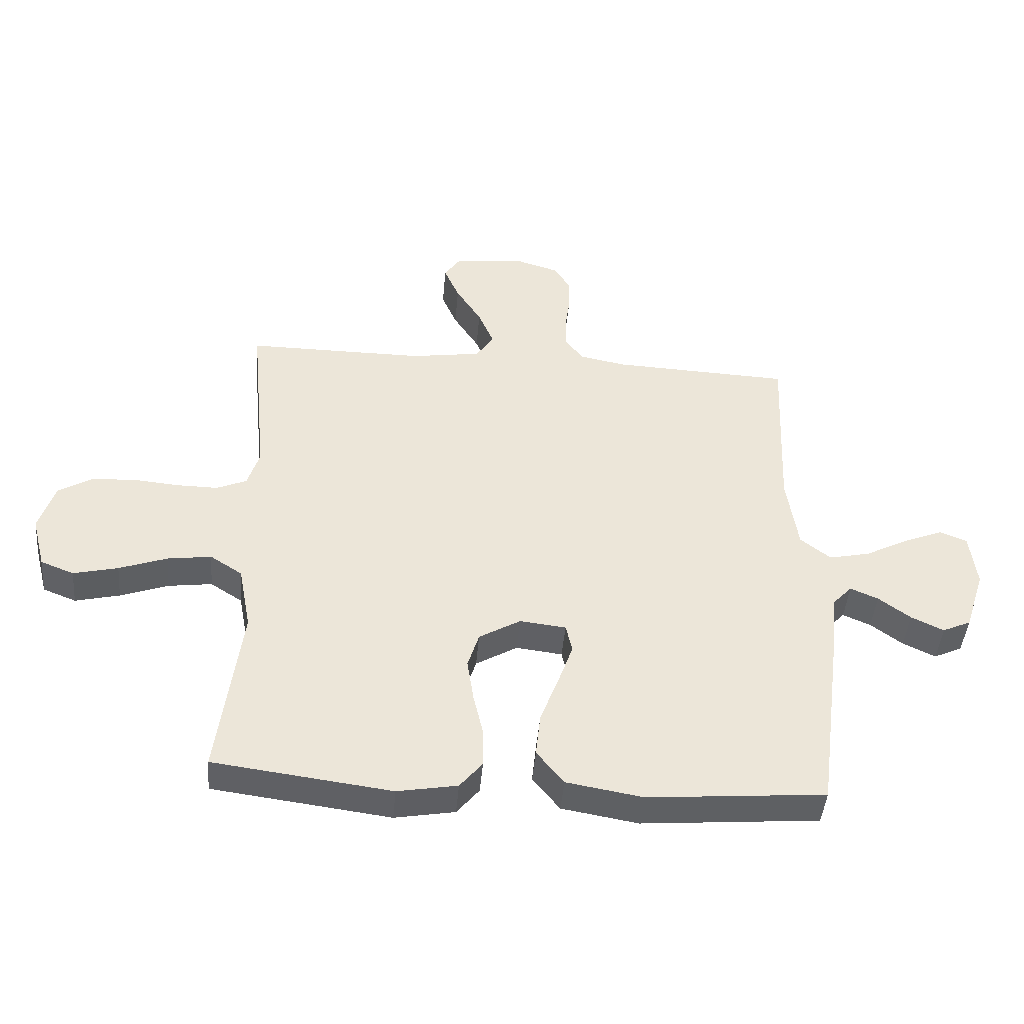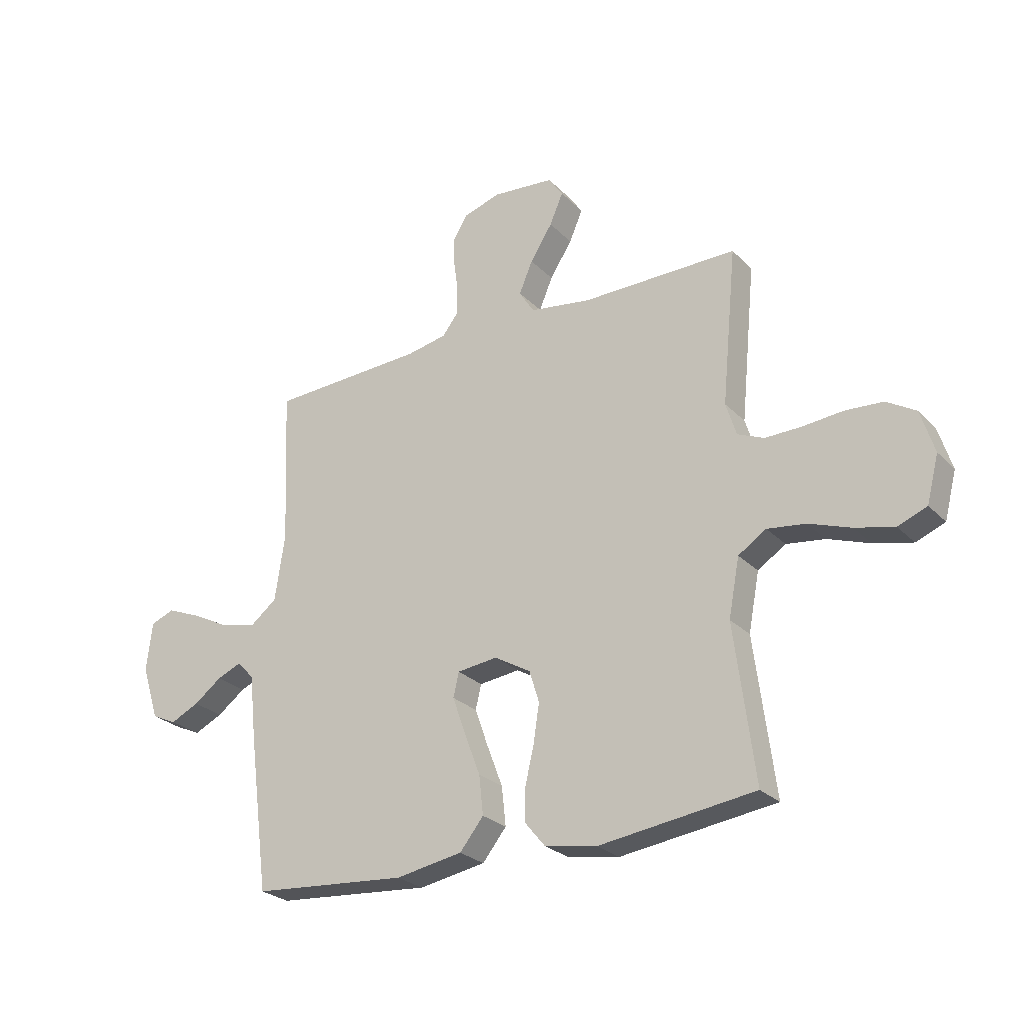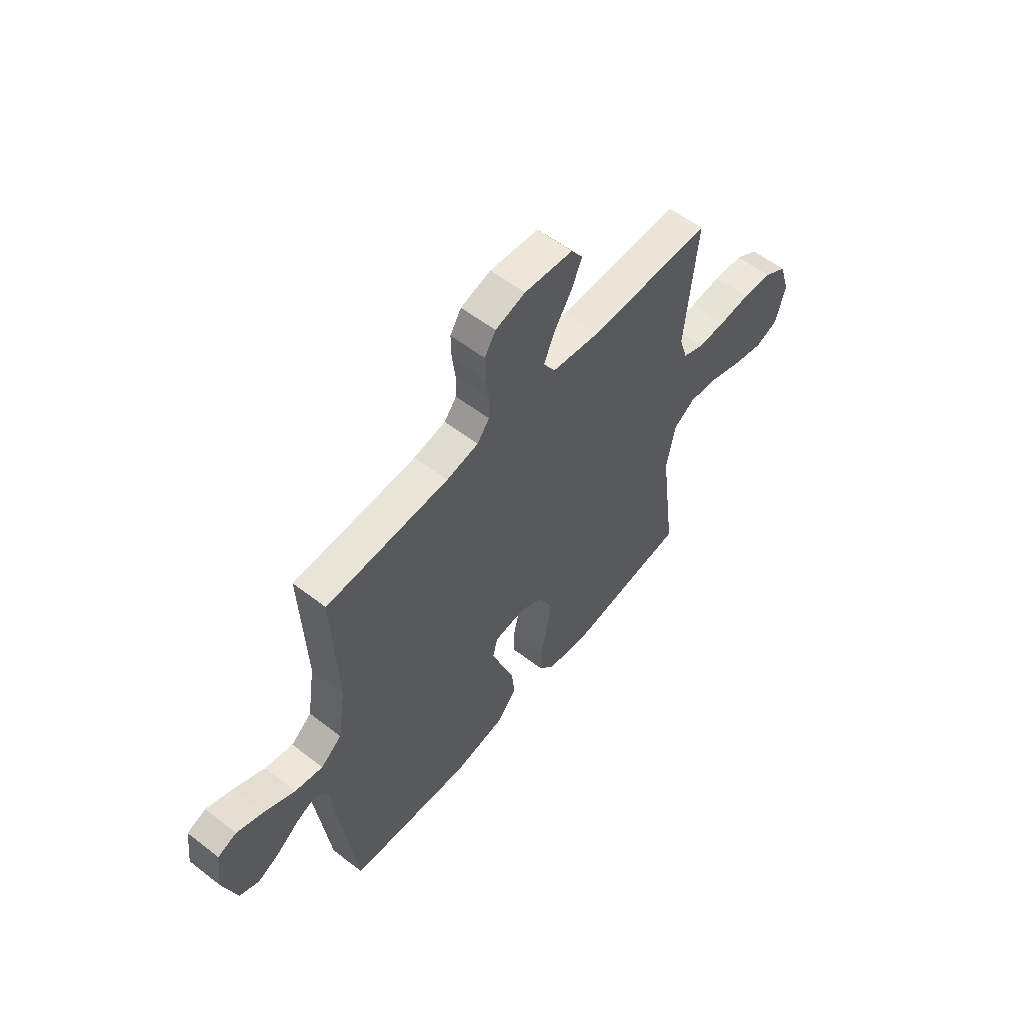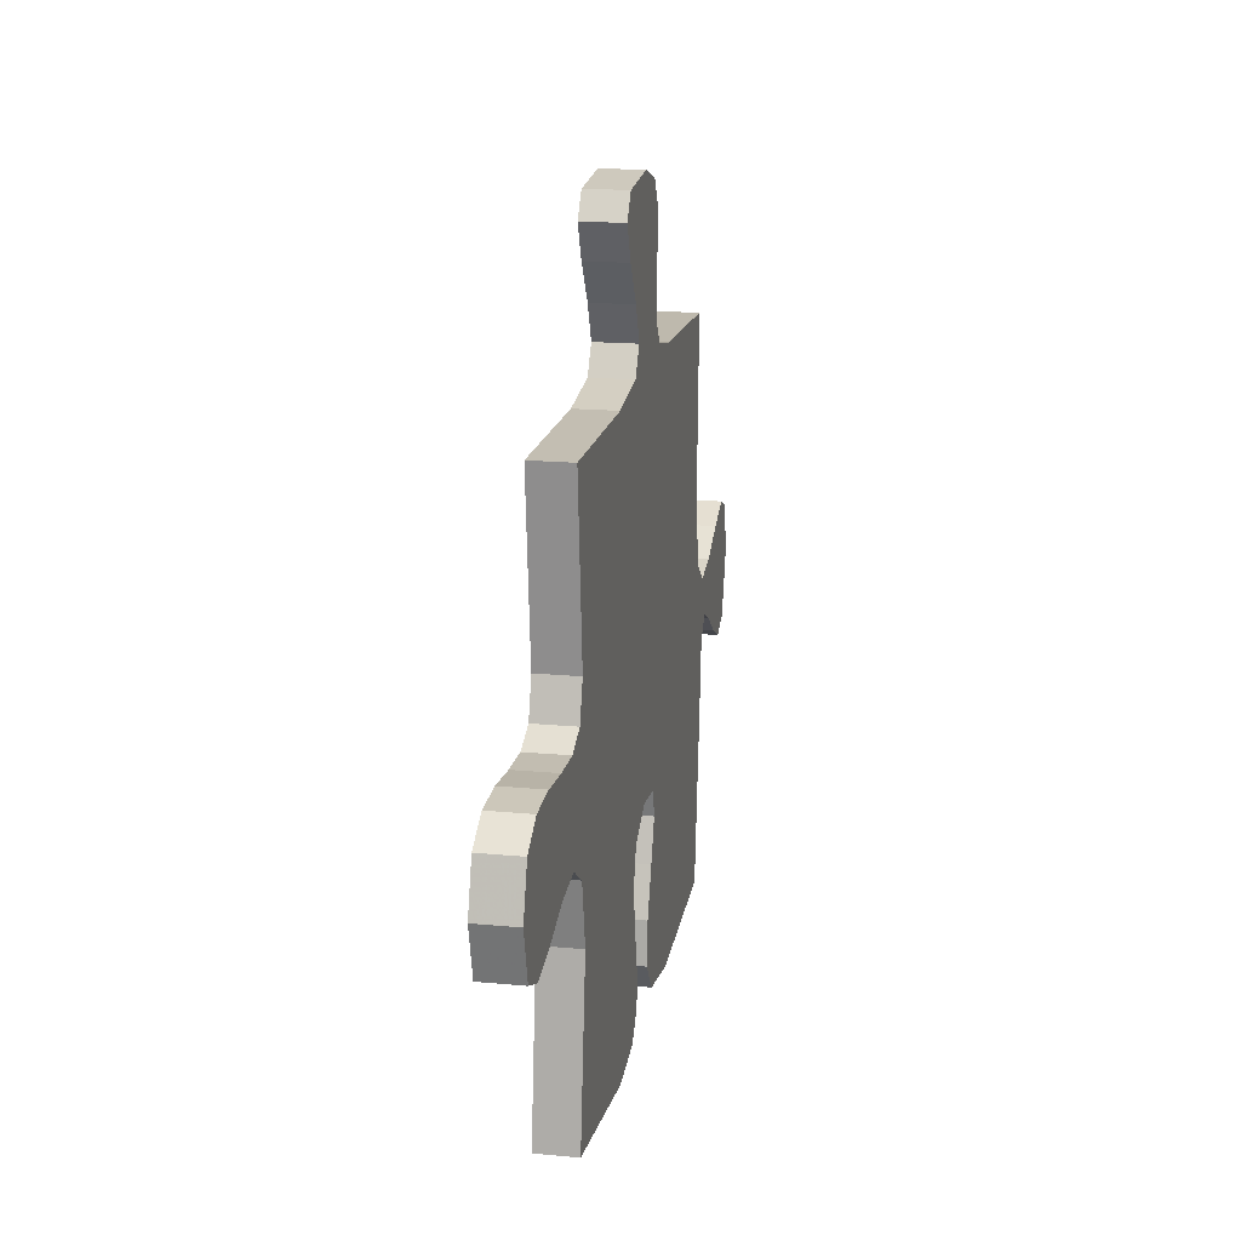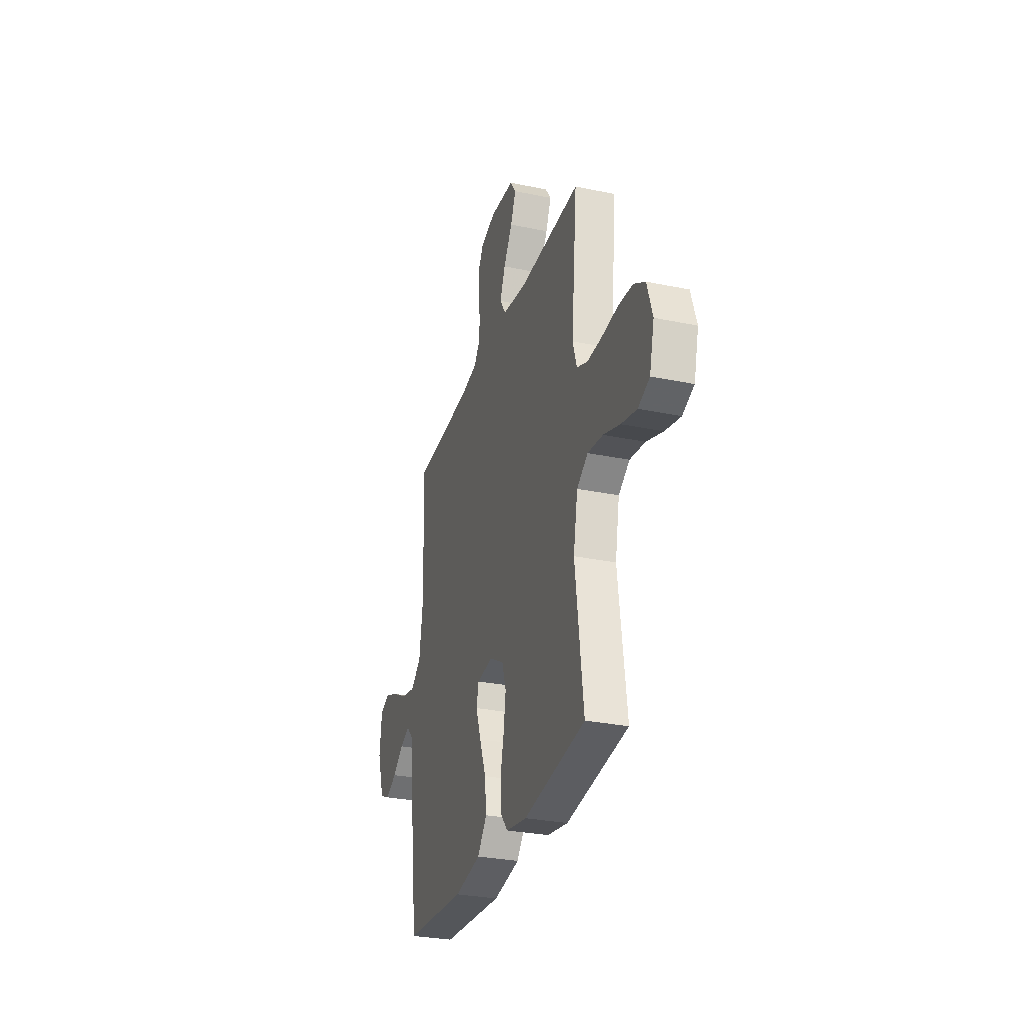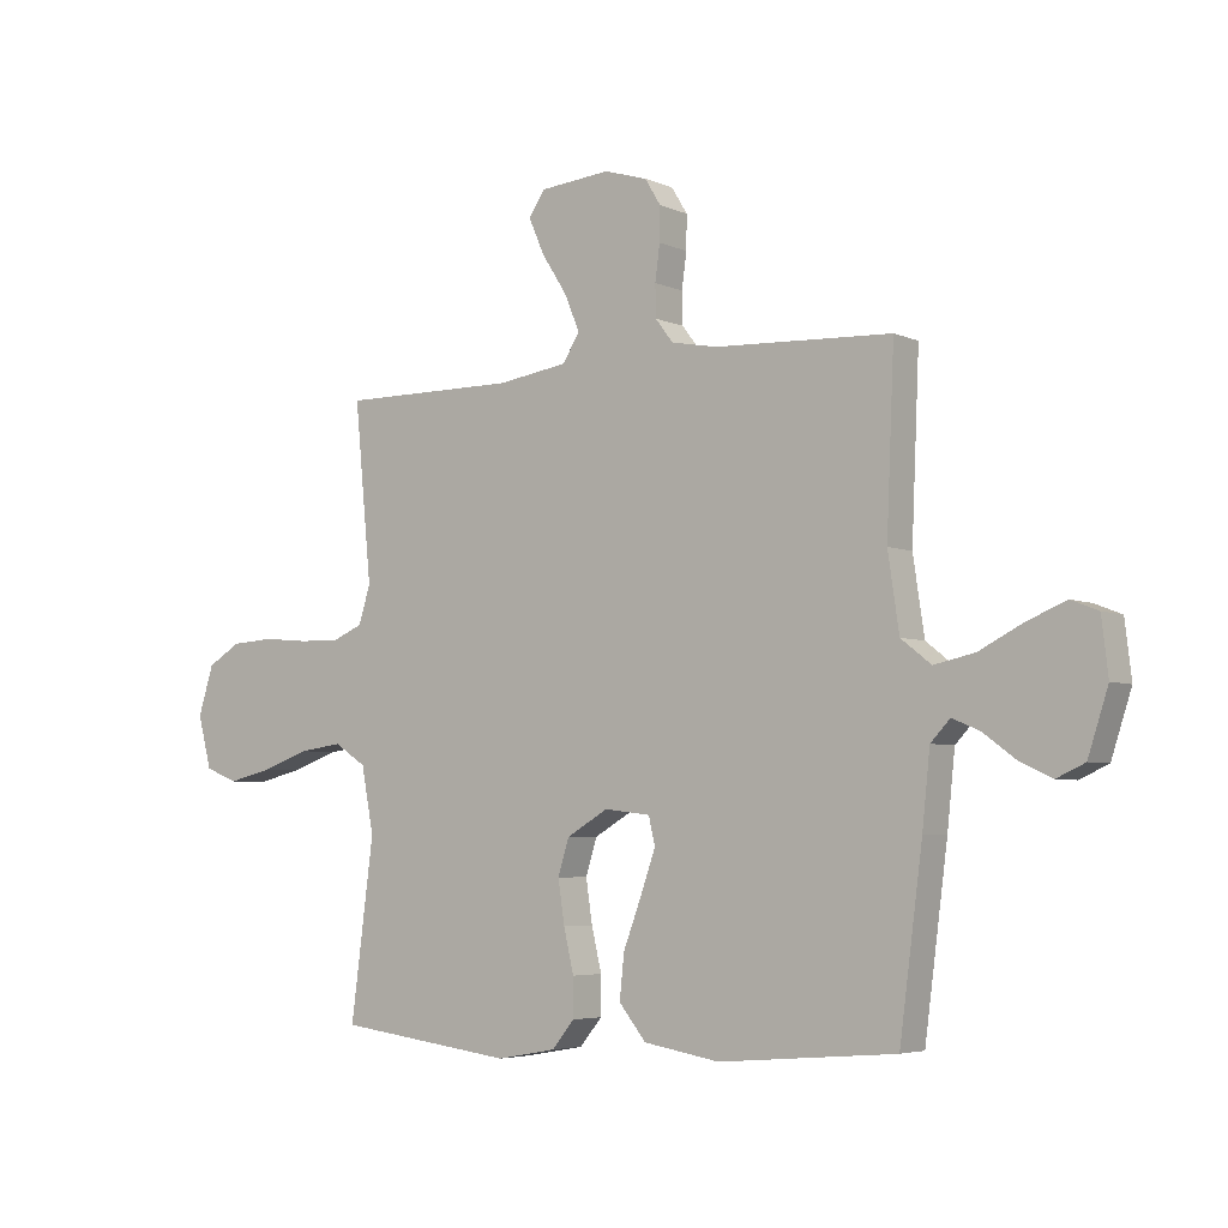
<metadata>
{"format":"obj","ext":"obj","renderer":"f3d","projection":"perspective","resolution":1024,"background":"white","views":[{"elev":-44.4,"azim":175.1,"up":"+Z"},{"elev":-26.1,"azim":33.3,"up":"+Z"},{"elev":56.8,"azim":-51.1,"up":"+Z"},{"elev":17.6,"azim":100.6,"up":"+Z"},{"elev":-29.8,"azim":73.1,"up":"+Z"},{"elev":-4.7,"azim":-143.8,"up":"+Z"}]}
</metadata>
<code>
v -0.5 0.07 -0.5
v -0.539 0.07 -0.2
v -0.552 0.07 -0.076
v -0.585 0.07 -0.041
v -0.632 0.07 -0.061
v -0.686 0.07 -0.101
v -0.741 0.07 -0.127
v -0.789 0.07 -0.105
v -0.823 0.07 0
v -0.812 0.07 0.094
v -0.766 0.07 0.112
v -0.7 0.07 0.085
v -0.626 0.07 0.047
v -0.557 0.07 0.032
v -0.506 0.07 0.072
v -0.487 0.07 0.2
v -0.5 0.07 0.5
v -0.2 0.07 0.513
v -0.122 0.07 0.528
v -0.092 0.07 0.567
v -0.091 0.07 0.621
v -0.099 0.07 0.681
v -0.1 0.07 0.738
v -0.073 0.07 0.782
v 0 0.07 0.804
v 0.119 0.07 0.793
v 0.147 0.07 0.752
v 0.121 0.07 0.692
v 0.078 0.07 0.625
v 0.052 0.07 0.563
v 0.081 0.07 0.517
v 0.2 0.07 0.499
v 0.5 0.07 0.5
v 0.471 0.07 0.2
v 0.491 0.07 0.136
v 0.542 0.07 0.114
v 0.612 0.07 0.115
v 0.69 0.07 0.122
v 0.763 0.07 0.117
v 0.819 0.07 0.083
v 0.845 0.07 0
v 0.822 0.07 -0.089
v 0.766 0.07 -0.111
v 0.691 0.07 -0.093
v 0.61 0.07 -0.064
v 0.536 0.07 -0.054
v 0.482 0.07 -0.089
v 0.461 0.07 -0.2
v 0.5 0.07 -0.5
v 0.2 0.07 -0.539
v 0.099 0.07 -0.521
v 0.061 0.07 -0.475
v 0.061 0.07 -0.41
v 0.078 0.07 -0.337
v 0.089 0.07 -0.264
v 0.07 0.07 -0.203
v 0 0.07 -0.162
v -0.078 0.07 -0.171
v -0.089 0.07 -0.218
v -0.064 0.07 -0.289
v -0.033 0.07 -0.371
v -0.025 0.07 -0.446
v -0.071 0.07 -0.503
v -0.2 0.07 -0.525
v -0.5 0 -0.5
v -0.539 0 -0.2
v -0.552 0 -0.076
v -0.585 0 -0.041
v -0.632 0 -0.061
v -0.686 0 -0.101
v -0.741 0 -0.127
v -0.789 0 -0.105
v -0.823 0 0
v -0.812 0 0.094
v -0.766 0 0.112
v -0.7 0 0.085
v -0.626 0 0.047
v -0.557 0 0.032
v -0.506 0 0.072
v -0.487 0 0.2
v -0.5 0 0.5
v -0.2 0 0.513
v -0.122 0 0.528
v -0.092 0 0.567
v -0.091 0 0.621
v -0.099 0 0.681
v -0.1 0 0.738
v -0.073 0 0.782
v 0 0 0.804
v 0.119 0 0.793
v 0.147 0 0.752
v 0.121 0 0.692
v 0.078 0 0.625
v 0.052 0 0.563
v 0.081 0 0.517
v 0.2 0 0.499
v 0.5 0 0.5
v 0.471 0 0.2
v 0.491 0 0.136
v 0.542 0 0.114
v 0.612 0 0.115
v 0.69 0 0.122
v 0.763 0 0.117
v 0.819 0 0.083
v 0.845 0 0
v 0.822 0 -0.089
v 0.766 0 -0.111
v 0.691 0 -0.093
v 0.61 0 -0.064
v 0.536 0 -0.054
v 0.482 0 -0.089
v 0.461 0 -0.2
v 0.5 0 -0.5
v 0.2 0 -0.539
v 0.099 0 -0.521
v 0.061 0 -0.475
v 0.061 0 -0.41
v 0.078 0 -0.337
v 0.089 0 -0.264
v 0.07 0 -0.203
v 0 0 -0.162
v -0.078 0 -0.171
v -0.089 0 -0.218
v -0.064 0 -0.289
v -0.033 0 -0.371
v -0.025 0 -0.446
v -0.071 0 -0.503
v -0.2 0 -0.525
f 1 2 3
f 64 1 3
f 63 64 3
f 62 63 3
f 61 62 3
f 60 61 3
f 59 60 3 4
f 58 59 4
f 57 58 4
f 52 53 54
f 51 52 54
f 50 51 54
f 49 50 54
f 48 49 54
f 47 48 54 55
f 46 47 55 56
f 43 44 45
f 42 43 45
f 41 42 45
f 40 41 45
f 39 40 45
f 38 39 45
f 37 38 45
f 36 37 45 46
f 46 56 57
f 36 46 57
f 35 36 57
f 32 33 34
f 35 57 4
f 34 35 4
f 32 34 4
f 31 32 4
f 27 28 29
f 26 27 29
f 25 26 29
f 24 25 29
f 23 24 29
f 22 23 29
f 21 22 29
f 20 21 29 30
f 16 17 18
f 15 16 18 19
f 11 12 13
f 10 11 13
f 9 10 13
f 8 9 13
f 7 8 13
f 6 7 13
f 5 6 13
f 5 13 14
f 4 5 14 15
f 19 20 30 31
f 4 15 19 31
f 67 66 65
f 67 65 128
f 67 128 127
f 67 127 126
f 67 126 125
f 67 125 124
f 68 67 124 123
f 68 123 122
f 68 122 121
f 118 117 116
f 118 116 115
f 118 115 114
f 118 114 113
f 118 113 112
f 119 118 112 111
f 120 119 111 110
f 109 108 107
f 109 107 106
f 109 106 105
f 109 105 104
f 109 104 103
f 109 103 102
f 109 102 101
f 110 109 101 100
f 121 120 110
f 121 110 100
f 121 100 99
f 98 97 96
f 68 121 99
f 68 99 98
f 68 98 96
f 68 96 95
f 93 92 91
f 93 91 90
f 93 90 89
f 93 89 88
f 93 88 87
f 93 87 86
f 93 86 85
f 94 93 85 84
f 82 81 80
f 83 82 80 79
f 77 76 75
f 77 75 74
f 77 74 73
f 77 73 72
f 77 72 71
f 77 71 70
f 77 70 69
f 78 77 69
f 79 78 69 68
f 95 94 84 83
f 95 83 79 68
f 1 65 66 2
f 2 66 67 3
f 3 67 68 4
f 4 68 69 5
f 5 69 70 6
f 6 70 71 7
f 7 71 72 8
f 8 72 73 9
f 9 73 74 10
f 10 74 75 11
f 11 75 76 12
f 12 76 77 13
f 13 77 78 14
f 14 78 79 15
f 15 79 80 16
f 16 80 81 17
f 17 81 82 18
f 18 82 83 19
f 19 83 84 20
f 20 84 85 21
f 21 85 86 22
f 22 86 87 23
f 23 87 88 24
f 24 88 89 25
f 25 89 90 26
f 26 90 91 27
f 27 91 92 28
f 28 92 93 29
f 29 93 94 30
f 30 94 95 31
f 31 95 96 32
f 32 96 97 33
f 33 97 98 34
f 34 98 99 35
f 35 99 100 36
f 36 100 101 37
f 37 101 102 38
f 38 102 103 39
f 39 103 104 40
f 40 104 105 41
f 41 105 106 42
f 42 106 107 43
f 43 107 108 44
f 44 108 109 45
f 45 109 110 46
f 46 110 111 47
f 47 111 112 48
f 48 112 113 49
f 49 113 114 50
f 50 114 115 51
f 51 115 116 52
f 52 116 117 53
f 53 117 118 54
f 54 118 119 55
f 55 119 120 56
f 56 120 121 57
f 57 121 122 58
f 58 122 123 59
f 59 123 124 60
f 60 124 125 61
f 61 125 126 62
f 62 126 127 63
f 63 127 128 64
f 64 128 65 1

</code>
